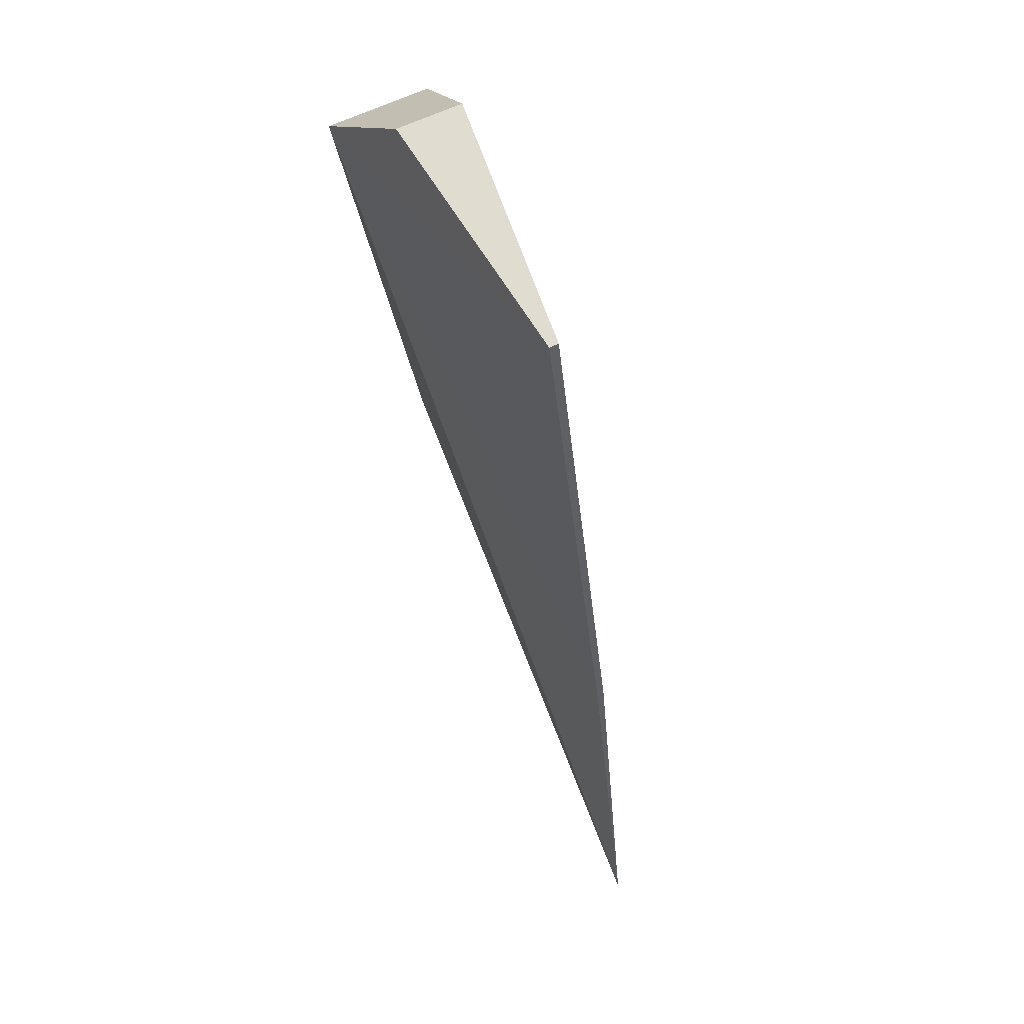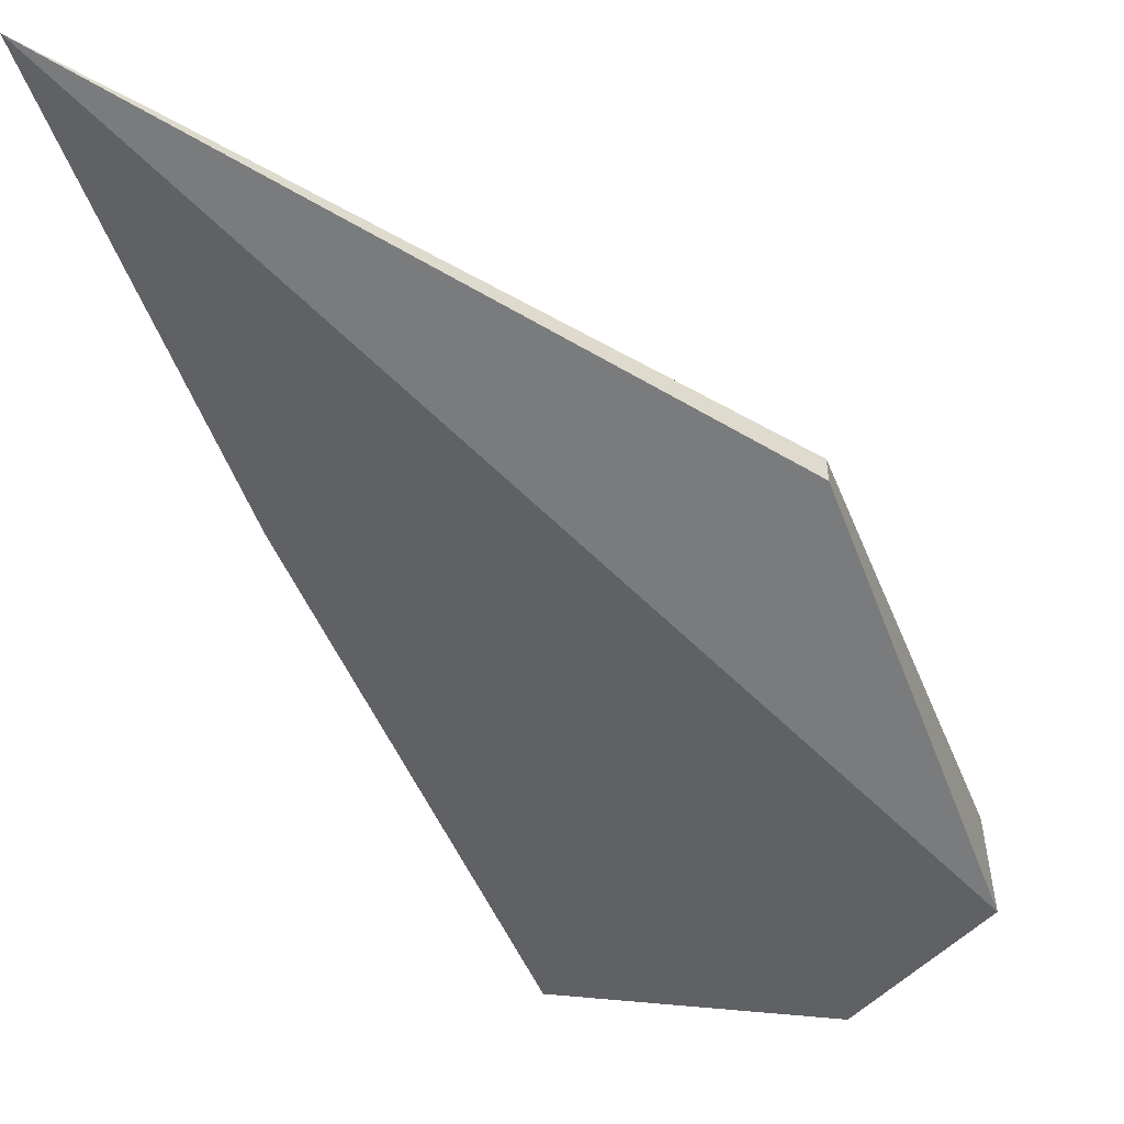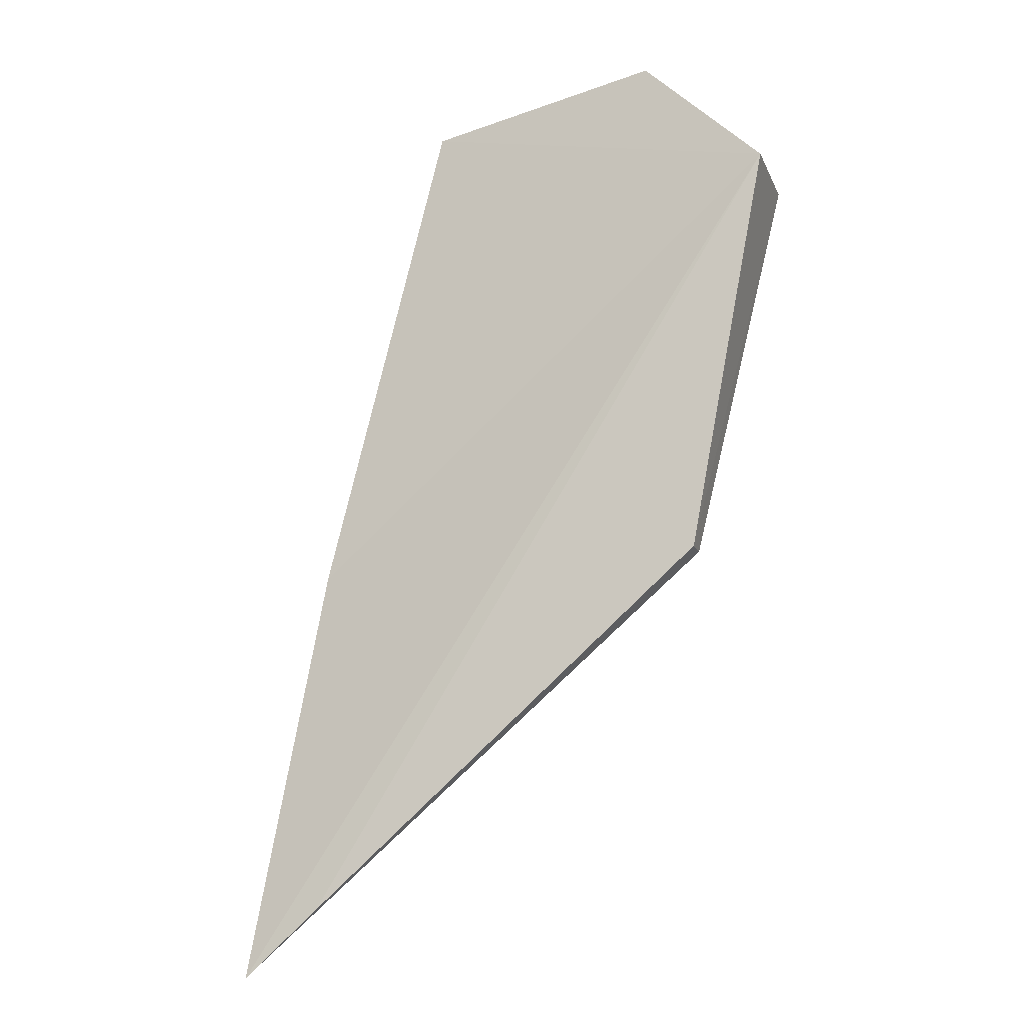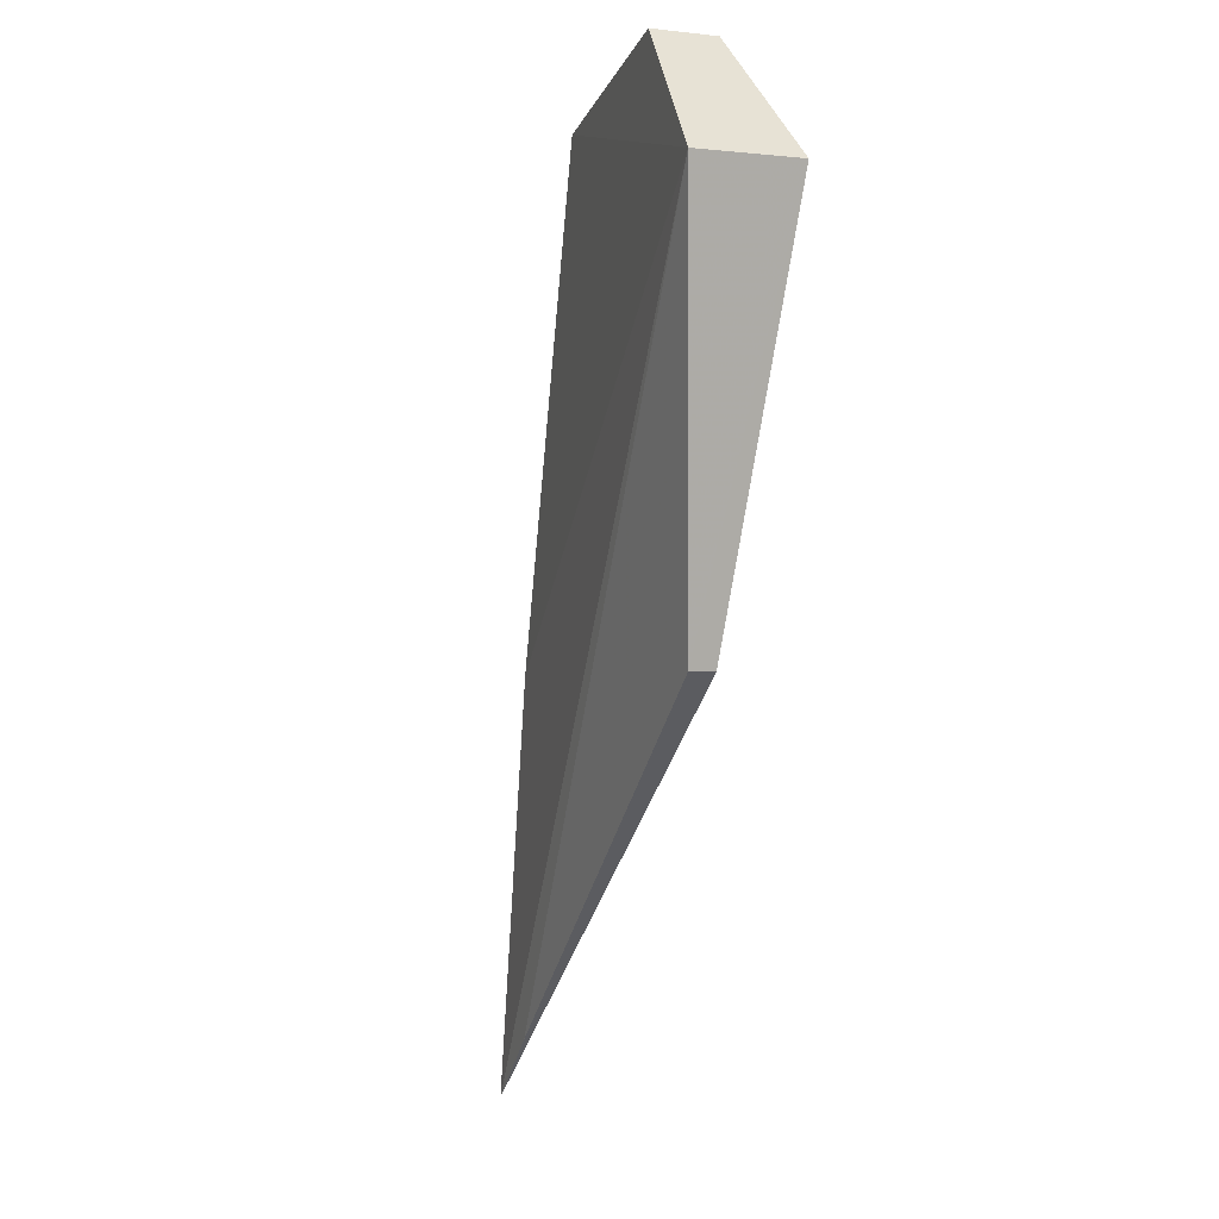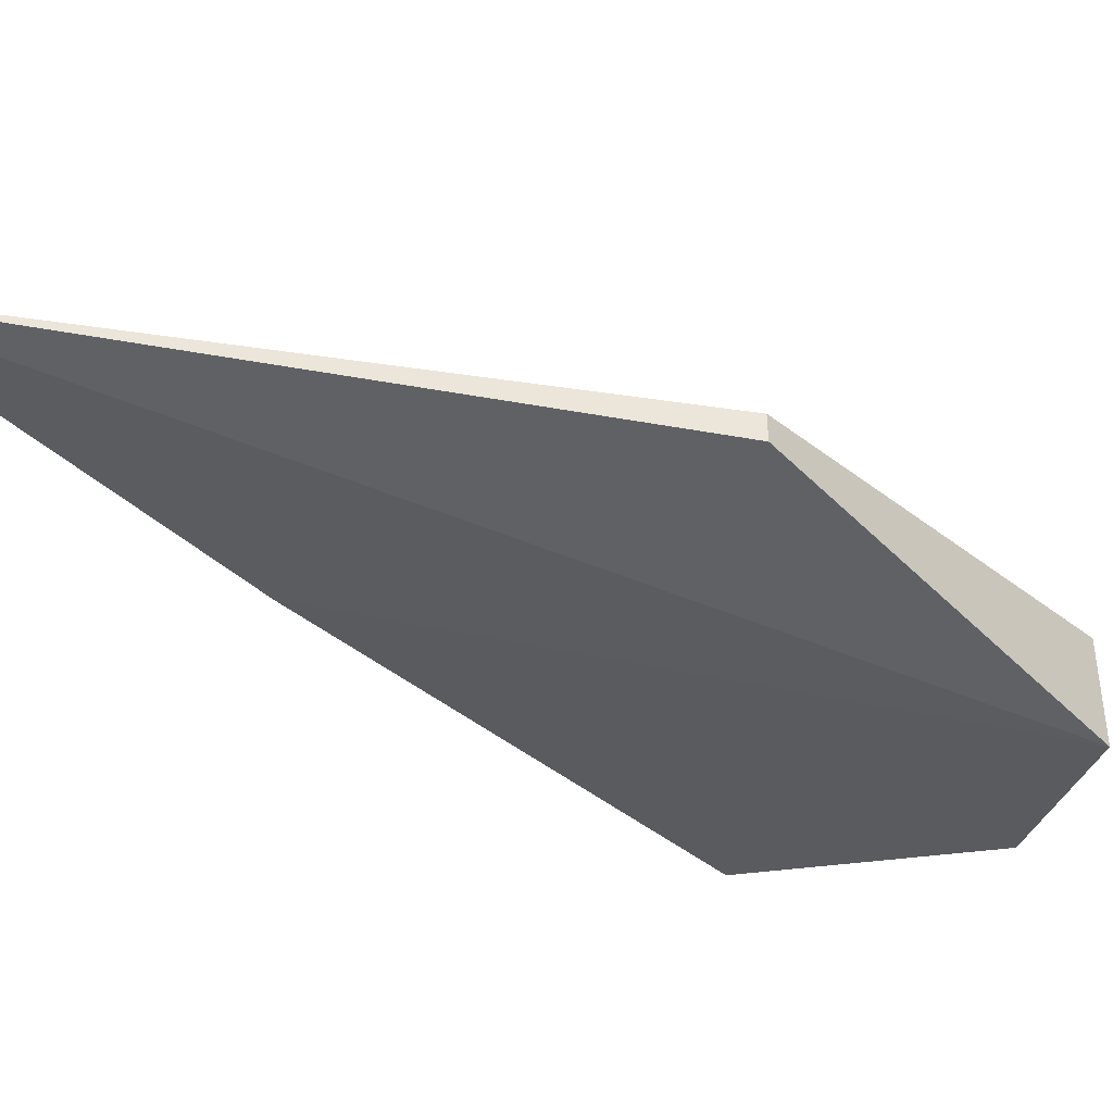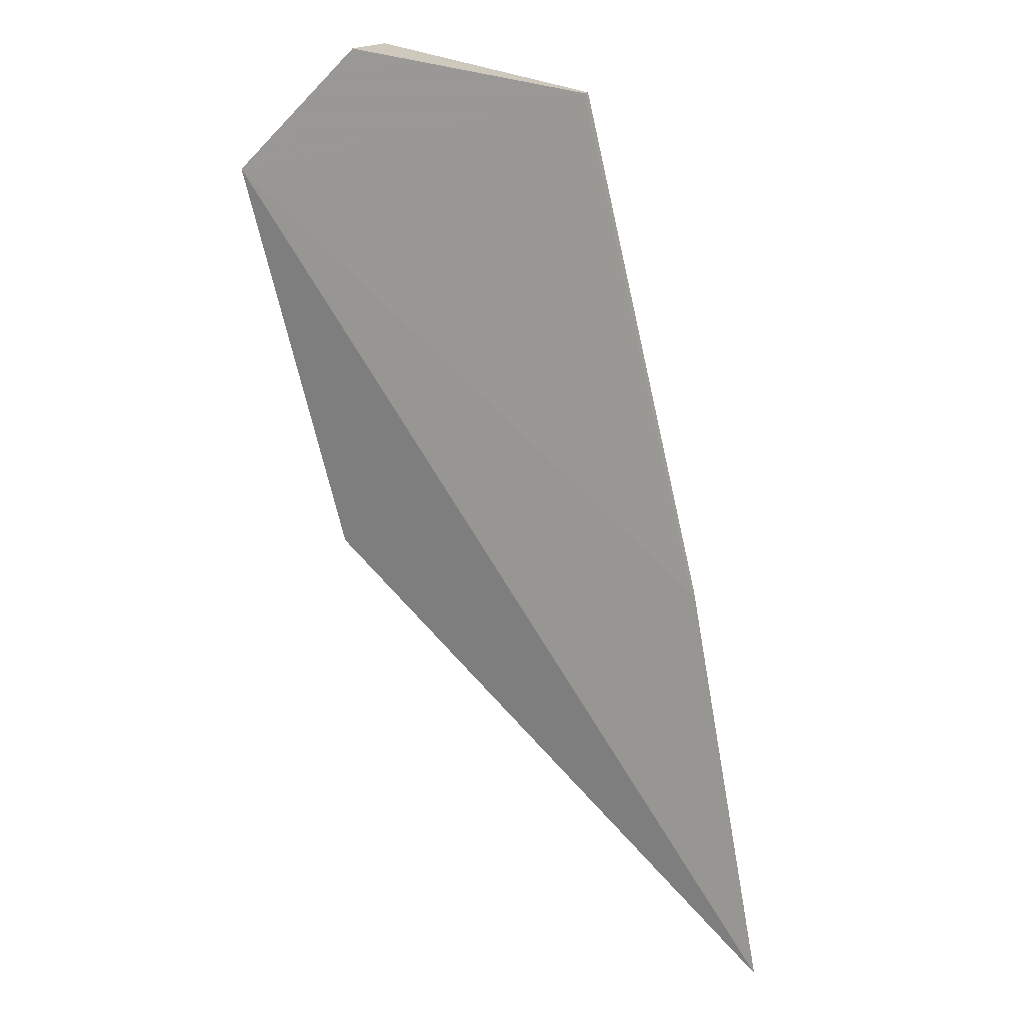
<metadata>
{"format":"obj","ext":"obj","renderer":"f3d","projection":"perspective","resolution":1024,"background":"white","views":[{"elev":62.2,"azim":-116.7,"up":"+Y"},{"elev":-51.1,"azim":8.4,"up":"+Z"},{"elev":-16.1,"azim":16.7,"up":"+Y"},{"elev":-1.5,"azim":67.6,"up":"+Y"},{"elev":-38.4,"azim":28.9,"up":"+Z"},{"elev":17.4,"azim":-154.4,"up":"+Y"}]}
</metadata>
<code>
v -0.3817 -0.5 -0.0001335
v -0.3132 -0.4016 -0.006136
v -0.3134 -0.4015 0.006241
v -0.357 -0.3909 0.0005405
v -0.357 -0.3909 -0.0005403
v -0.3719 -0.4503 0.0004525
v -0.324 -0.4499 0.001511
v -0.3719 -0.4503 -0.0003815
v -0.3283 -0.3865 0.003813
v -0.324 -0.4498 -0.001512
v -0.3724 -0.4919 0.0003554
v -0.3281 -0.3866 -0.003836
f 6 1 3
f 6 3 4
f 7 2 3
f 8 5 2
f 8 2 1
f 8 1 6
f 8 6 4
f 8 4 5
f 9 5 4
f 9 4 3
f 10 1 2
f 10 2 7
f 11 7 3
f 11 3 1
f 11 10 7
f 11 1 10
f 12 2 5
f 12 5 9
f 12 9 3
f 12 3 2

</code>
